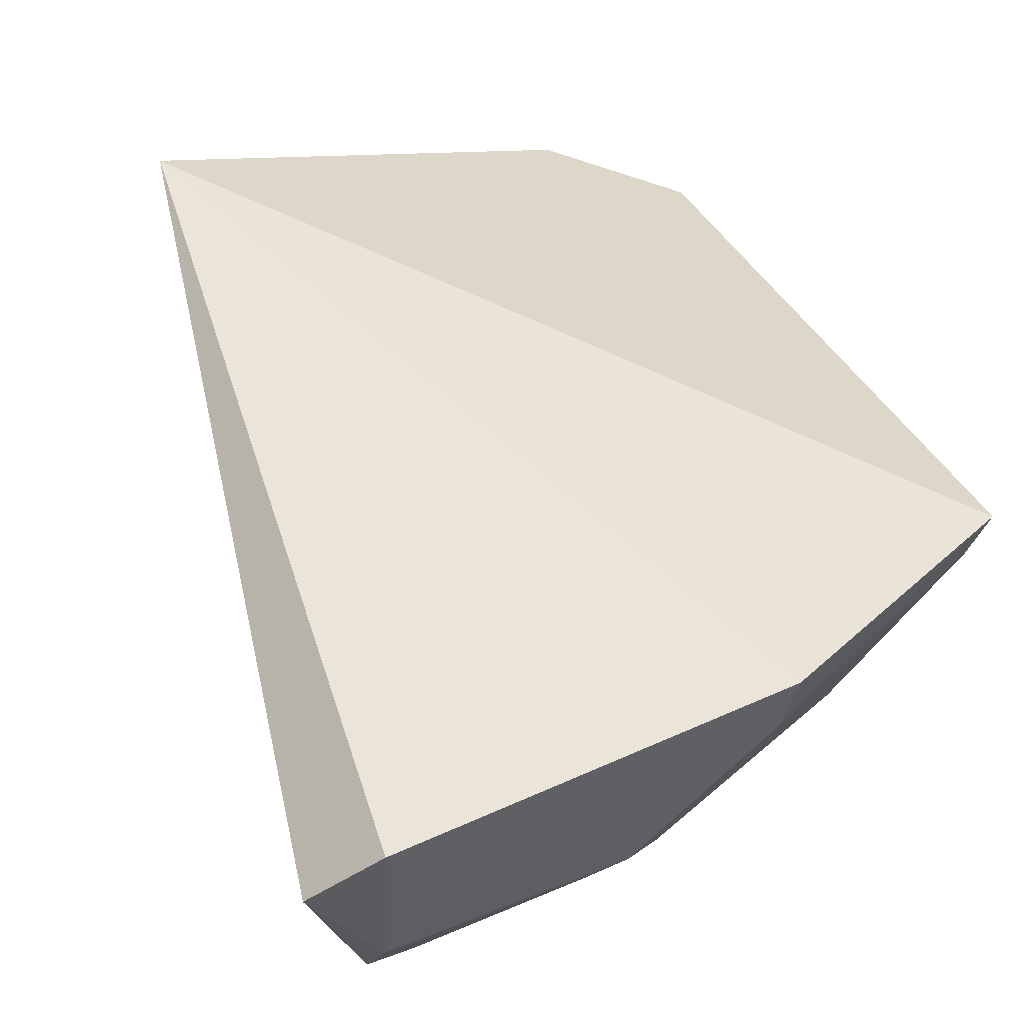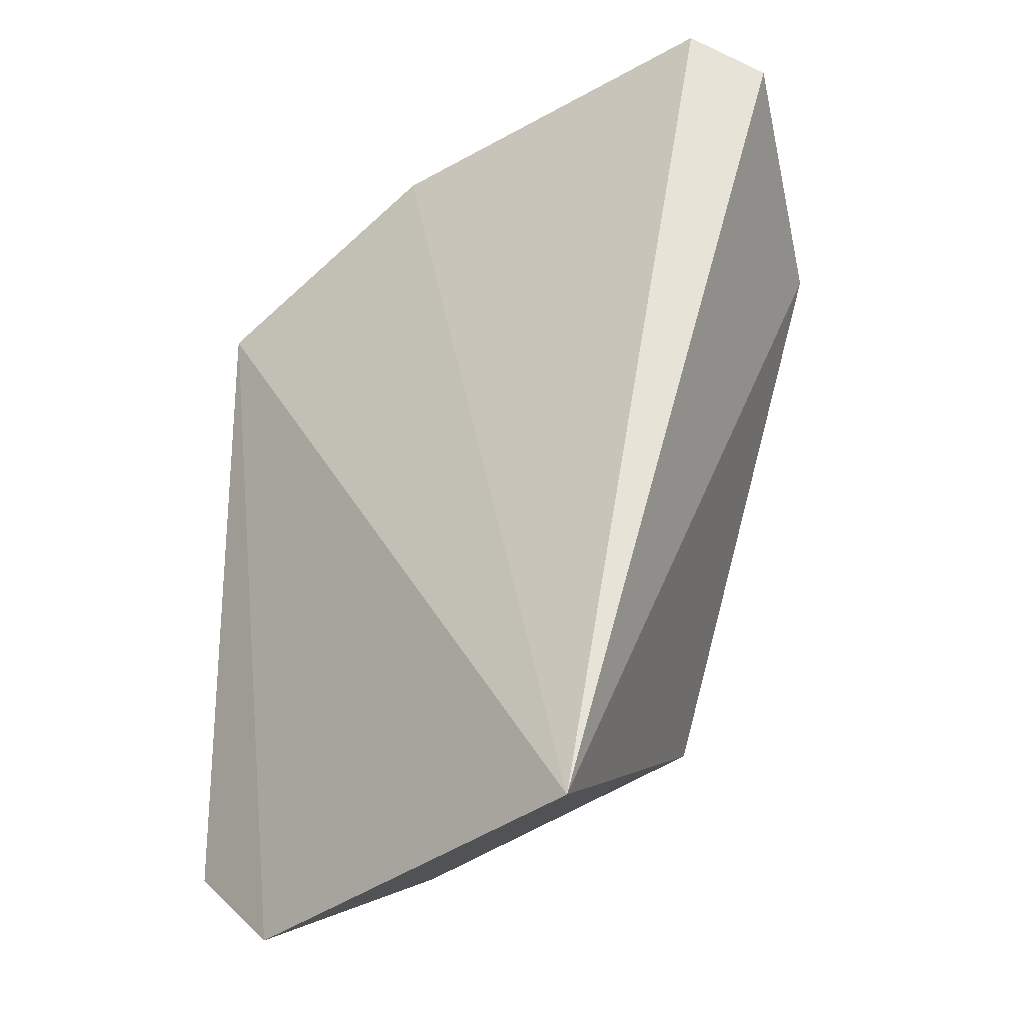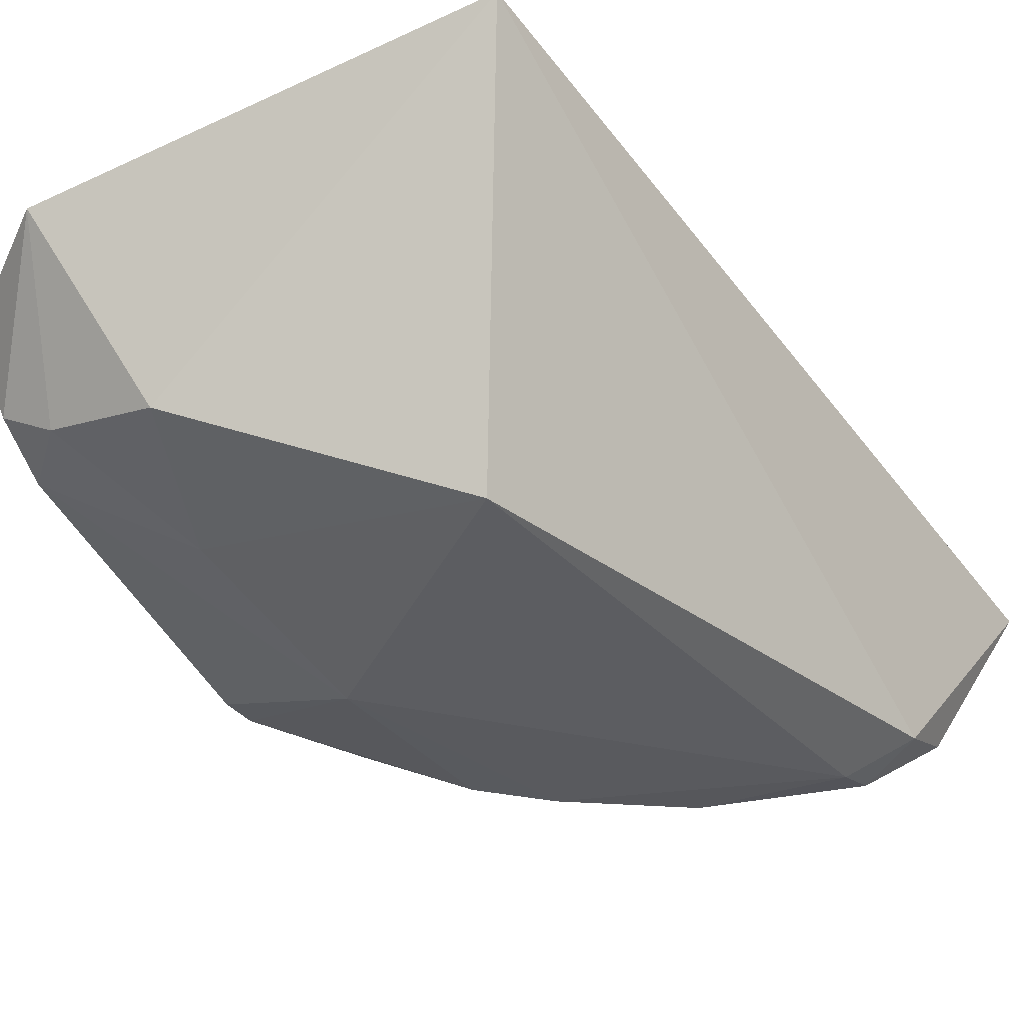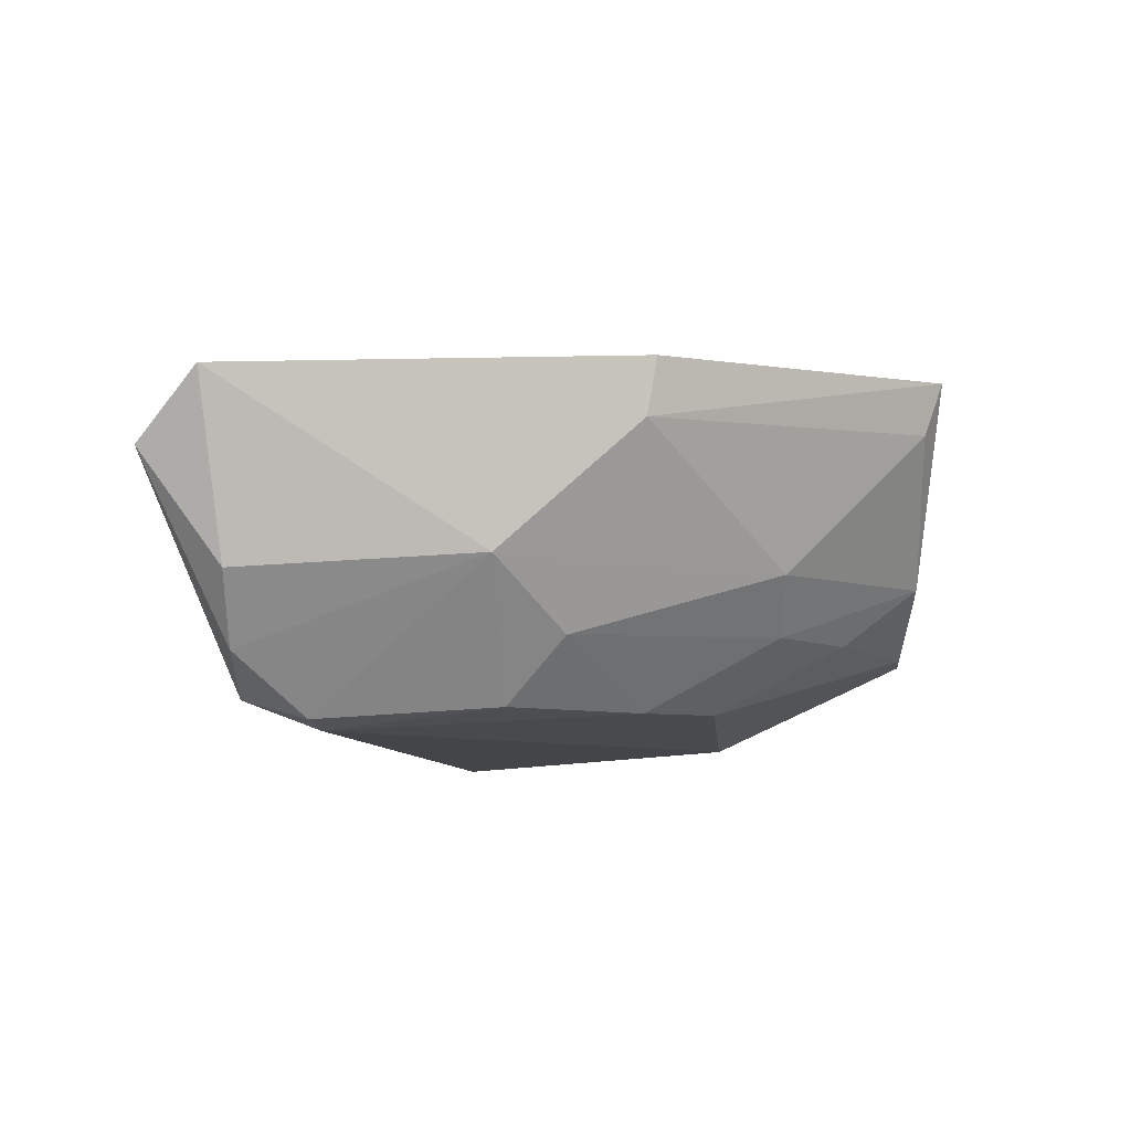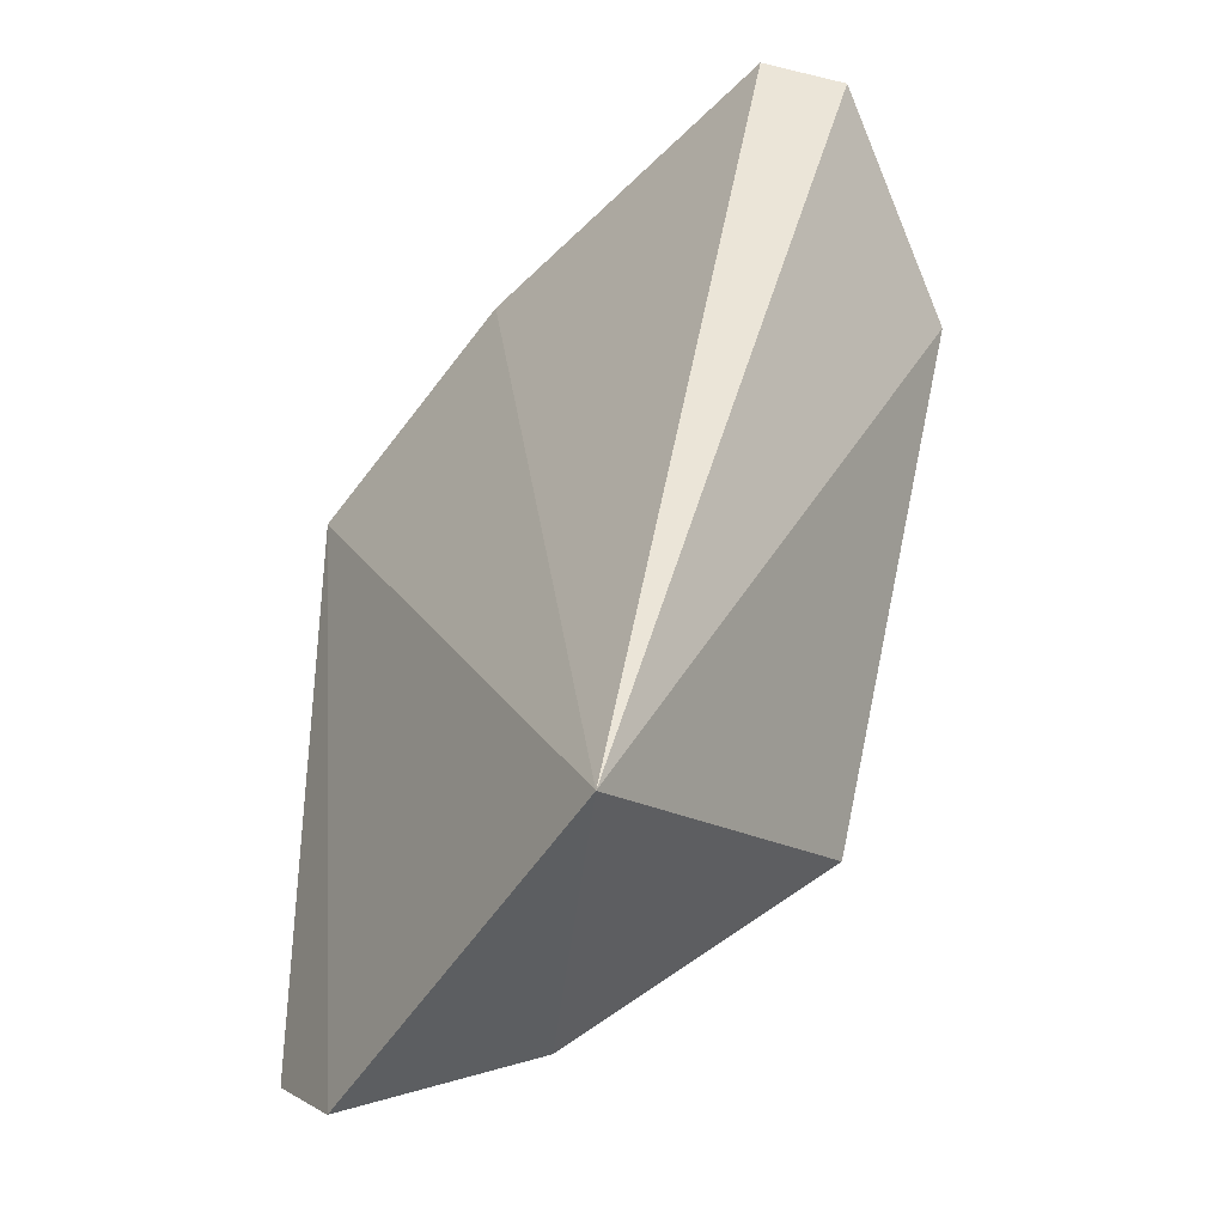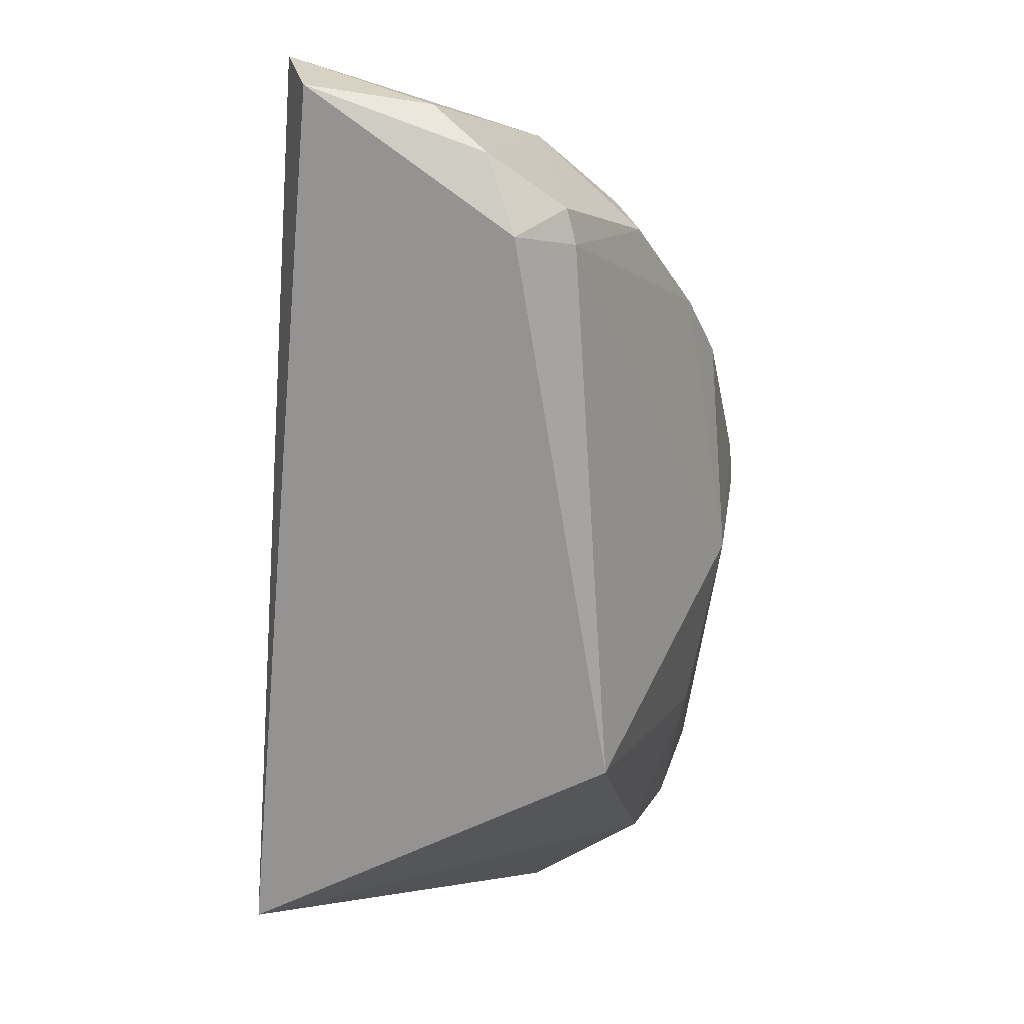
<metadata>
{"format":"obj","ext":"obj","renderer":"f3d","projection":"perspective","resolution":1024,"background":"white","views":[{"elev":36.3,"azim":-22.6,"up":"+Y"},{"elev":-27.7,"azim":-144.7,"up":"+Z"},{"elev":-34.3,"azim":-153.5,"up":"+Y"},{"elev":78.3,"azim":-1.2,"up":"+Z"},{"elev":-42.2,"azim":-132.3,"up":"+Z"},{"elev":4.6,"azim":-59.2,"up":"+Z"}]}
</metadata>
<code>
v 0.04067 0.001046 0.1245
v 0.05408 0.001391 0.1178
v 0.02608 0.006721 0.08014
v 0.02108 0.0003943 0.127
v 0.02538 -0.01408 0.1172
v 0.03649 -0.01041 0.12
v 0.01815 -0.002656 0.1251
v 0.04017 -0.001556 0.1239
v 0.05077 -0.006113 0.08424
v 0.02177 -0.01265 0.1175
v 0.02182 -0.00791 0.1242
v 0.04657 -0.007332 0.1172
v 0.03116 -0.01272 0.08937
v 0.05501 0.0002013 0.08313
v 0.03334 -0.007337 0.1235
v 0.02496 -0.01379 0.119
v 0.02183 -0.01106 0.1217
v 0.05327 -0.0009173 0.1171
v 0.04435 -0.01331 0.1006
v 0.04888 0.001767 0.0783
v 0.0337 -0.01332 0.1183
v 0.05333 -0.009643 0.1039
v 0.04674 -0.00981 0.09097
v 0.04472 -0.007425 0.08334
v 0.05362 -0.004496 0.08424
v 0.04001 -0.01322 0.1146
v 0.05336 -0.007112 0.1115
v 0.05374 -0.006158 0.08747
v 0.04343 -0.01301 0.112
v 0.04649 -0.009786 0.1145
v 0.05316 -0.009619 0.1059
v 0.04971 -0.009783 0.1115
f 1 2 3
f 1 3 4
f 7 4 3
f 8 2 1
f 8 1 4
f 10 7 3
f 11 4 7
f 13 10 3
f 13 5 10
f 15 8 4
f 15 4 11
f 15 12 8
f 15 6 12
f 16 10 5
f 17 11 7
f 17 7 10
f 17 10 16
f 17 16 15
f 17 15 11
f 18 2 8
f 18 8 12
f 19 5 13
f 20 3 2
f 20 2 14
f 21 6 15
f 21 15 16
f 21 16 5
f 22 14 2
f 23 19 13
f 24 13 3
f 24 3 20
f 24 20 9
f 24 23 13
f 24 9 23
f 25 20 14
f 25 9 20
f 26 21 5
f 26 5 19
f 26 6 21
f 27 22 2
f 27 2 18
f 27 18 12
f 28 22 19
f 28 19 23
f 28 23 9
f 28 9 25
f 28 25 14
f 28 14 22
f 29 26 19
f 30 12 6
f 30 6 26
f 30 26 29
f 30 27 12
f 31 29 19
f 31 19 22
f 31 22 27
f 32 30 29
f 32 27 30
f 32 31 27
f 32 29 31

</code>
